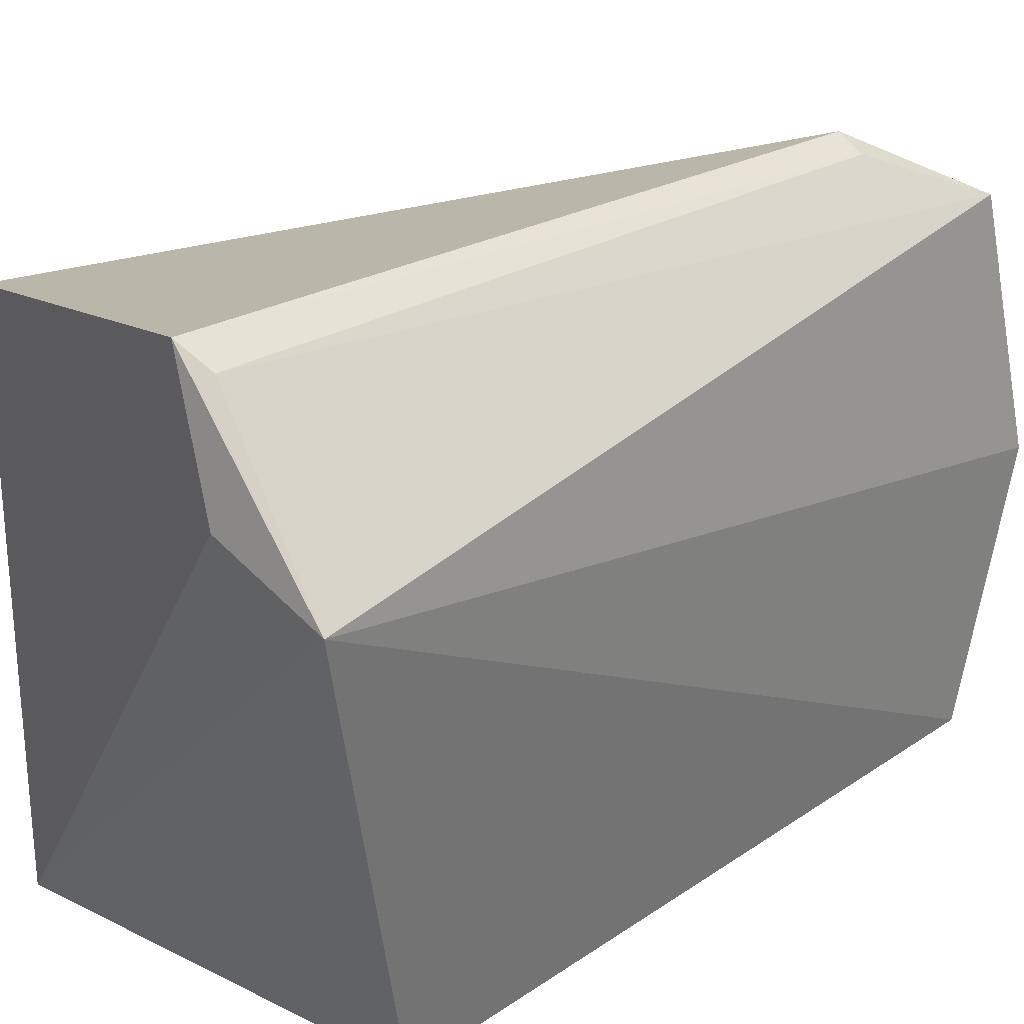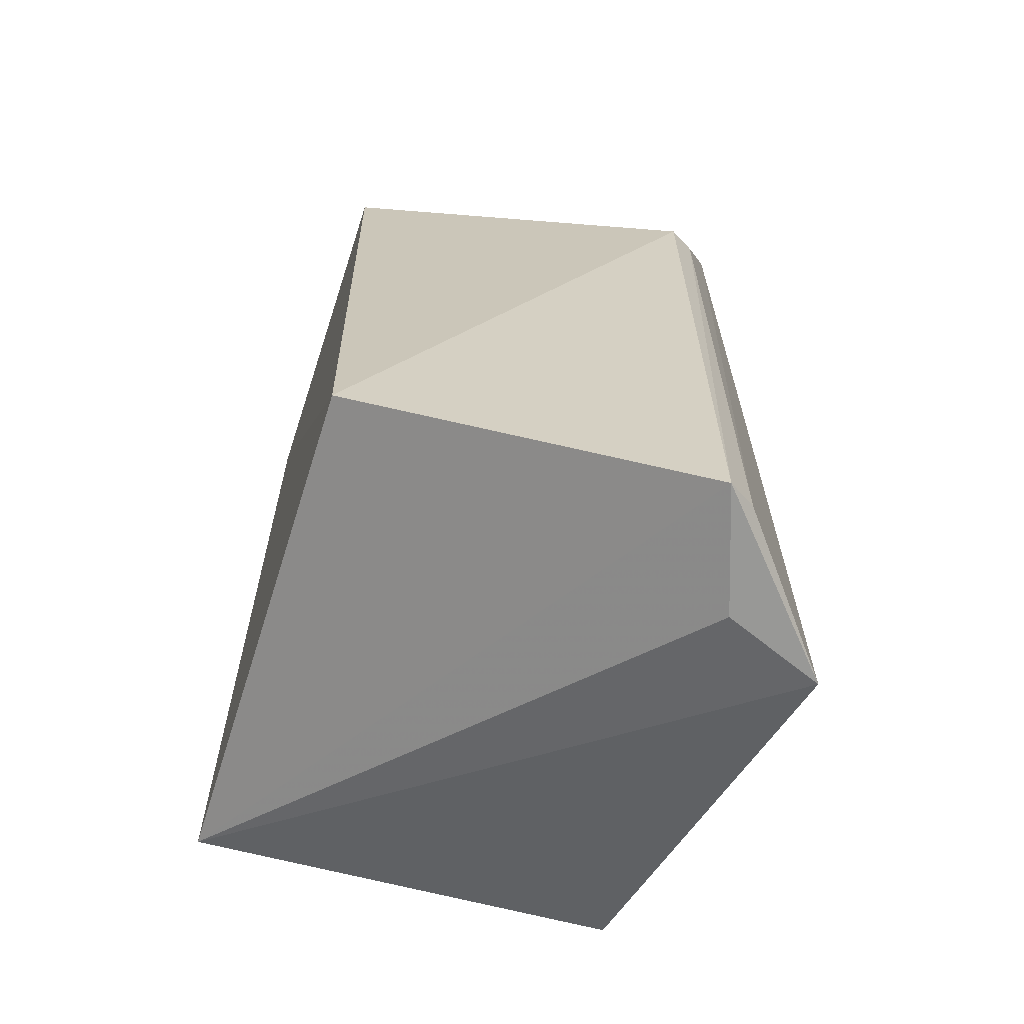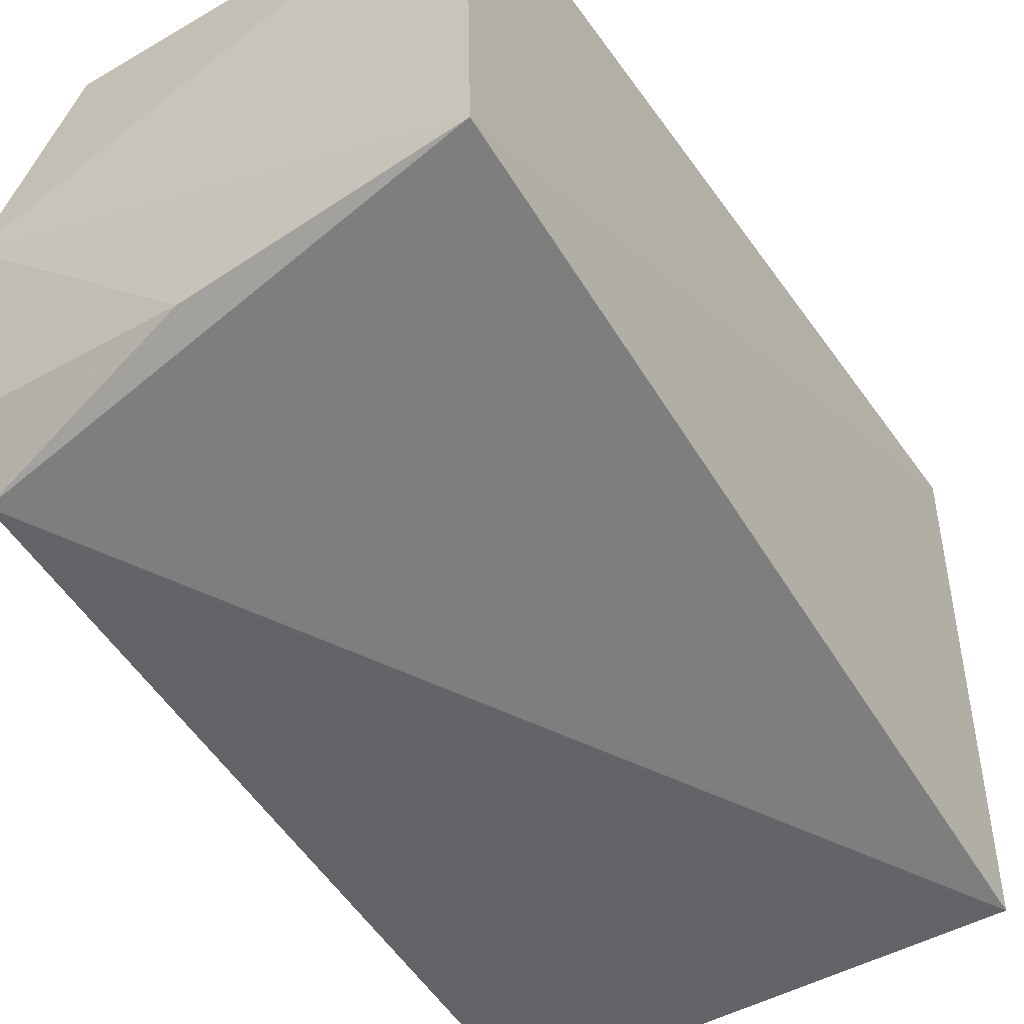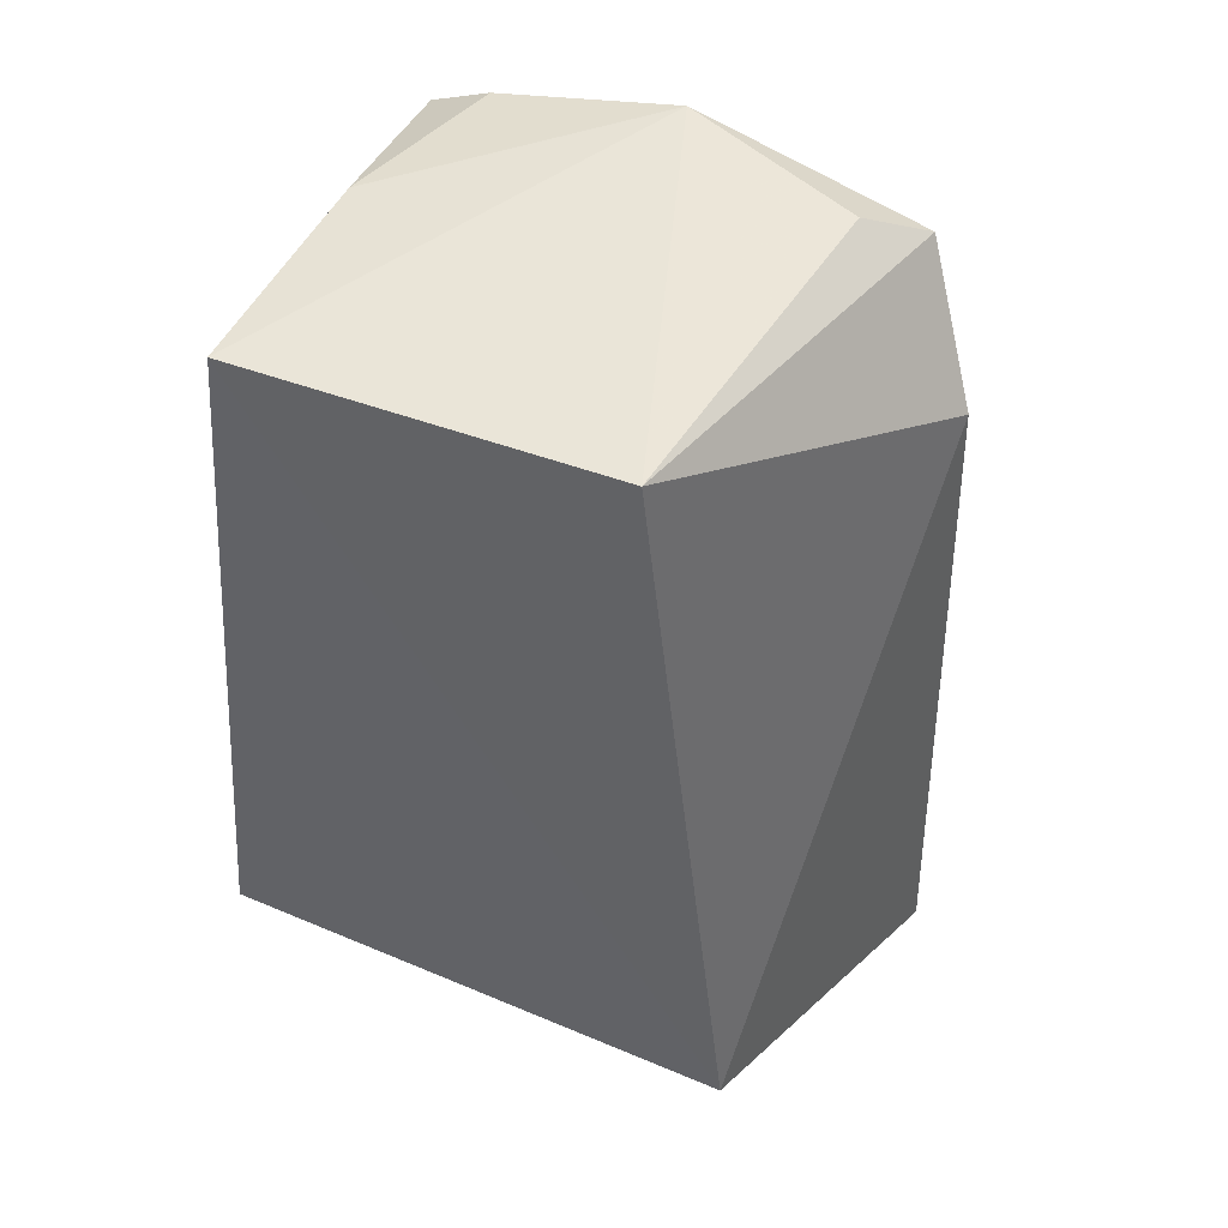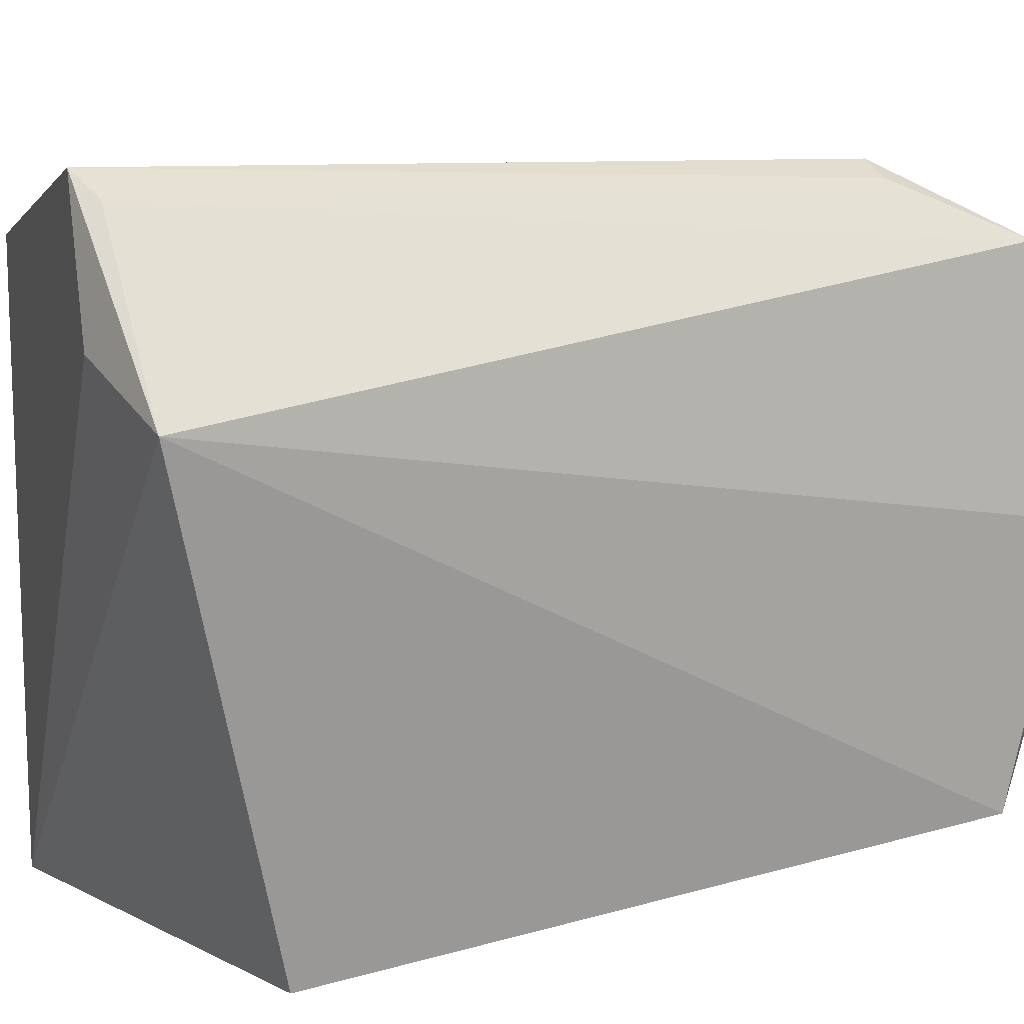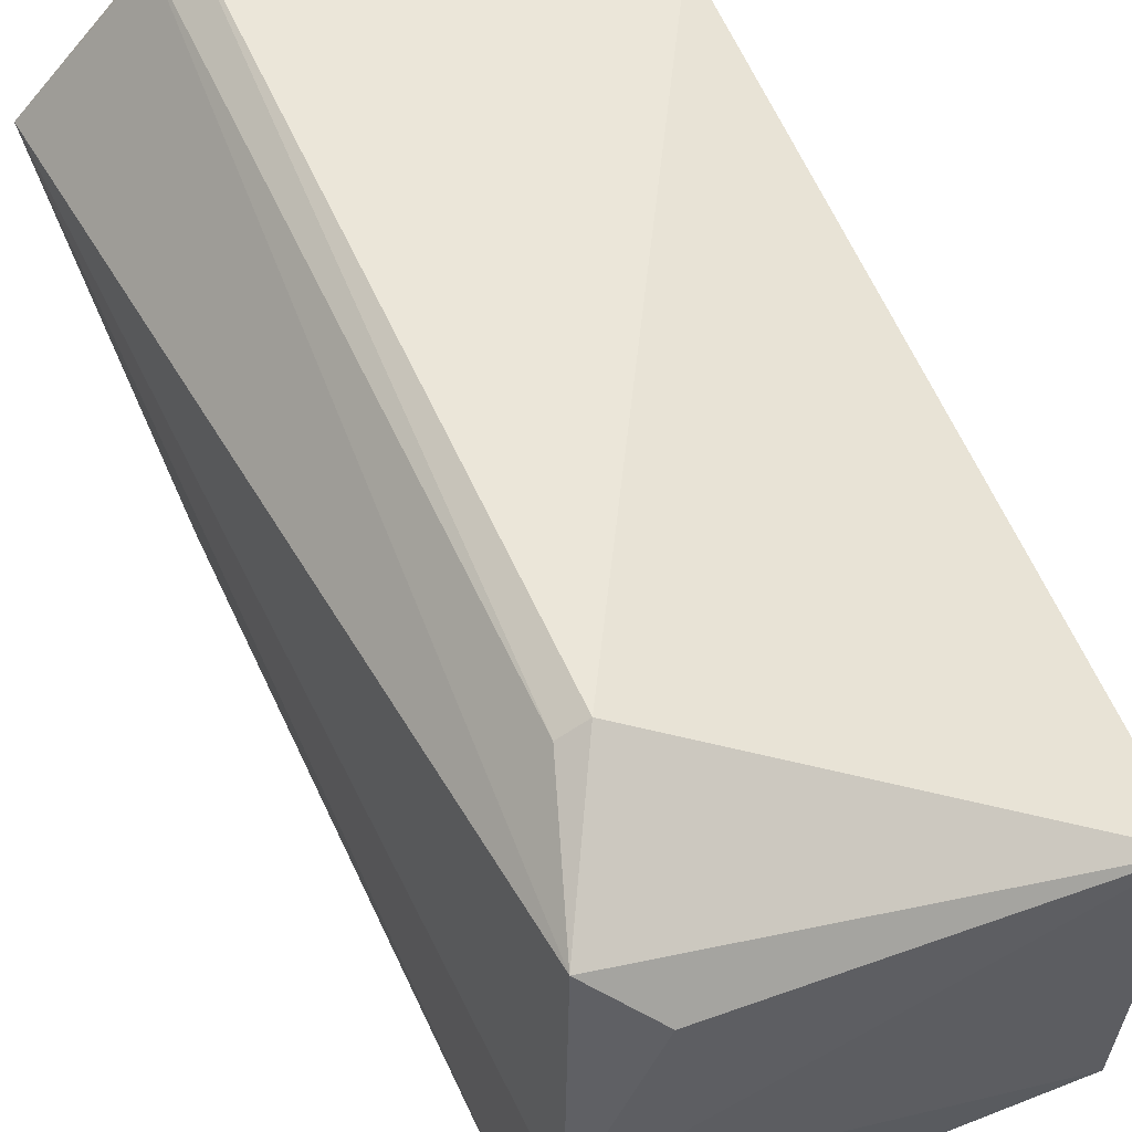
<metadata>
{"format":"obj","ext":"obj","renderer":"f3d","projection":"perspective","resolution":1024,"background":"white","views":[{"elev":24.9,"azim":42.2,"up":"+Z"},{"elev":-62.3,"azim":-18.3,"up":"+Y"},{"elev":-52.8,"azim":-148.1,"up":"+Z"},{"elev":48.6,"azim":-65.5,"up":"+Y"},{"elev":11.5,"azim":55.1,"up":"+Z"},{"elev":56.6,"azim":155.2,"up":"+Z"}]}
</metadata>
<code>
v 0.07845 0.111 0.01966
v 0.08235 0.09056 0.01579
v 0.08092 0.1136 0.004135
v 0.06864 0.1155 0.005143
v 0.0684 0.09416 0.01806
v 0.06862 0.09414 0.003168
v 0.07895 0.1155 0.01633
v 0.07823 0.09092 0.02036
v 0.06861 0.1159 0.01547
v 0.08082 0.09402 0.003891
v 0.0811 0.1155 0.01108
v 0.07917 0.1109 0.01927
v 0.07945 0.09056 0.01695
v 0.08046 0.1144 0.01774
v 0.0754 0.1151 0.004916
v 0.07905 0.0912 0.0198
v 0.08058 0.1147 0.006024
f 6 4 3
f 6 5 4
f 8 1 5
f 8 5 6
f 9 5 1
f 9 4 5
f 10 6 3
f 10 3 2
f 10 2 6
f 11 9 7
f 11 4 9
f 11 2 3
f 12 1 8
f 13 8 6
f 13 6 2
f 13 2 8
f 14 9 1
f 14 7 9
f 14 1 12
f 14 11 7
f 14 2 11
f 15 3 4
f 15 4 11
f 16 12 8
f 16 8 2
f 16 14 12
f 16 2 14
f 17 15 11
f 17 11 3
f 17 3 15

</code>
